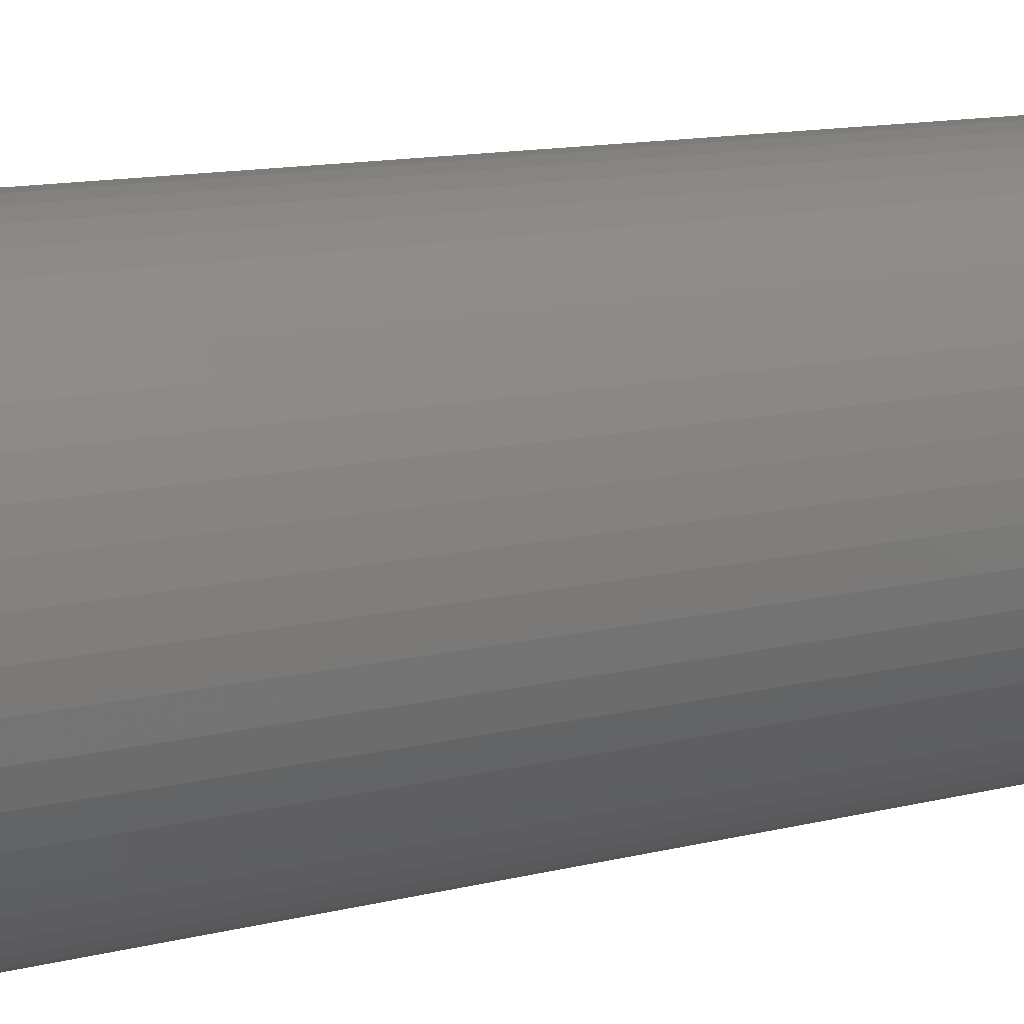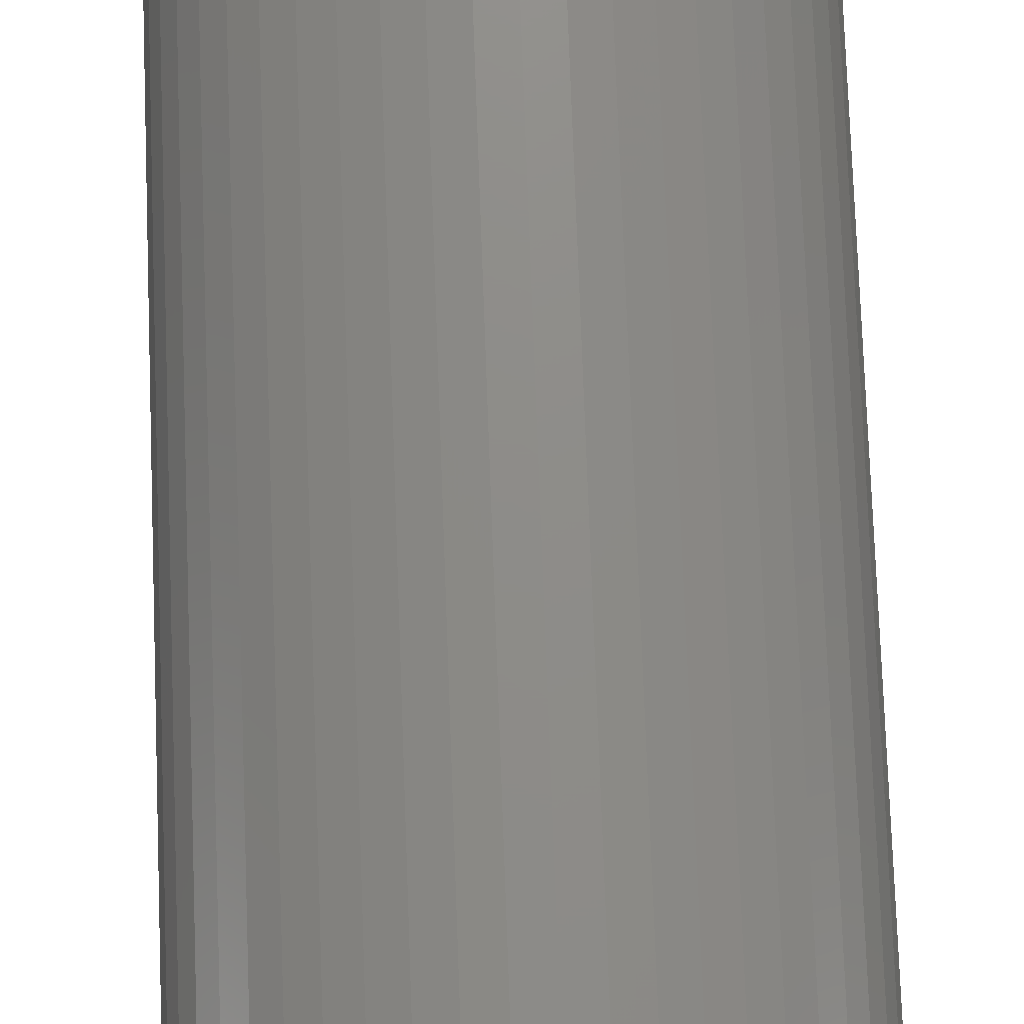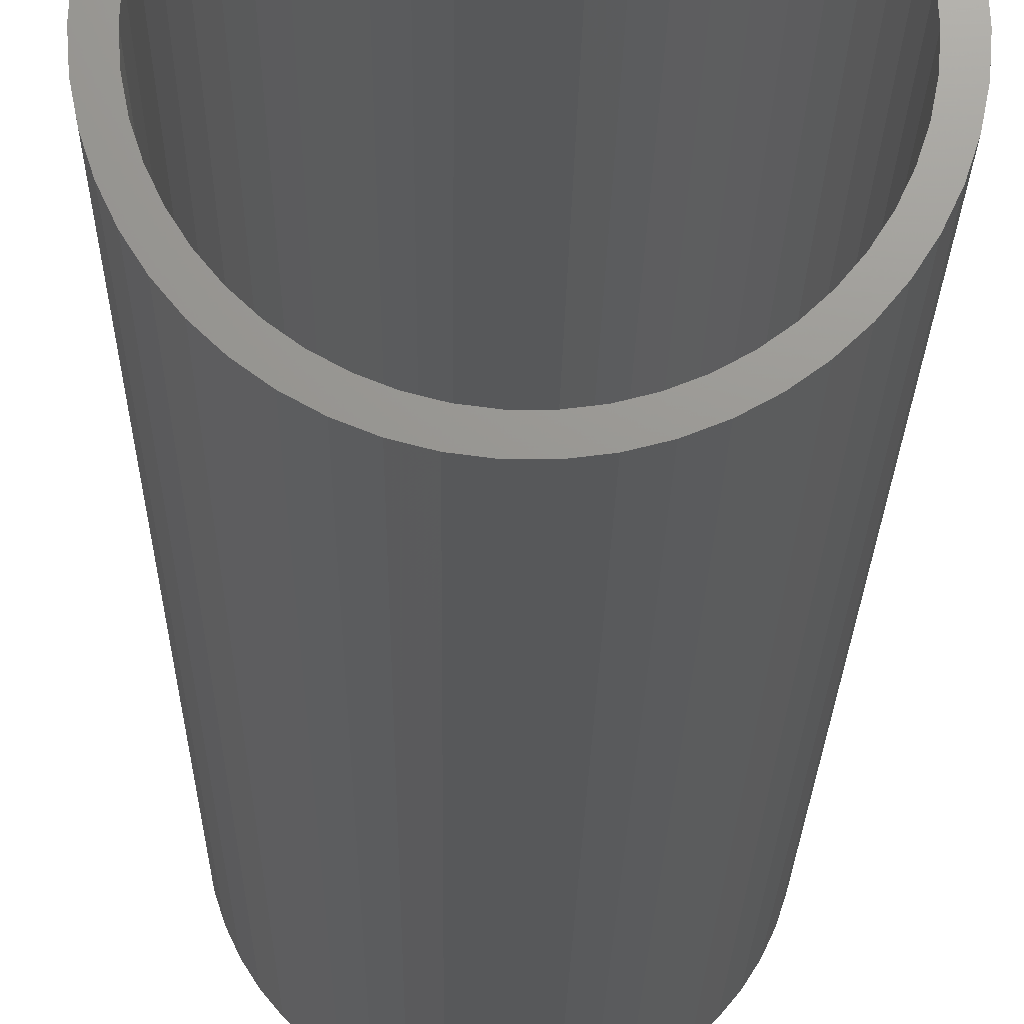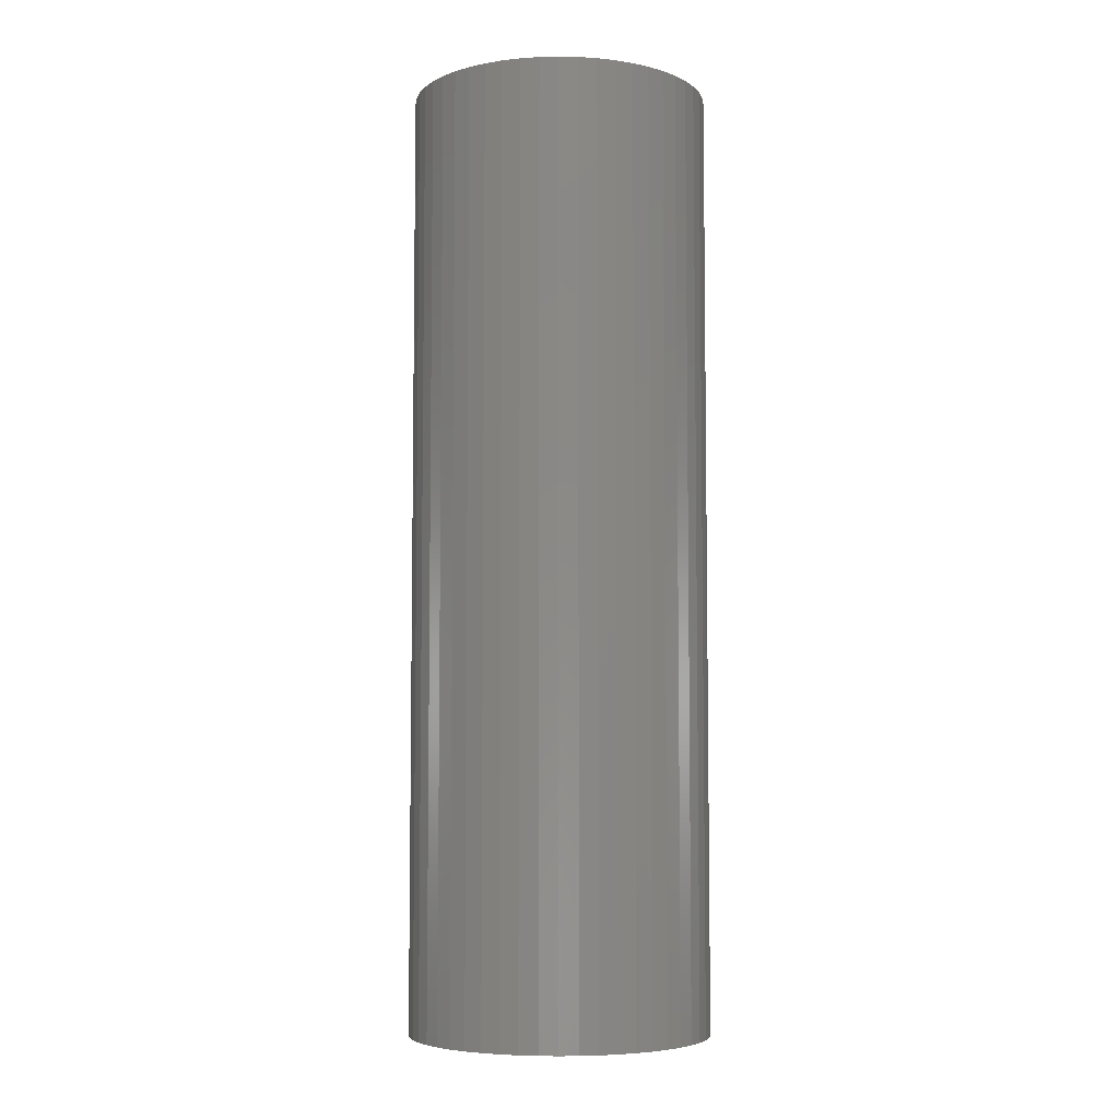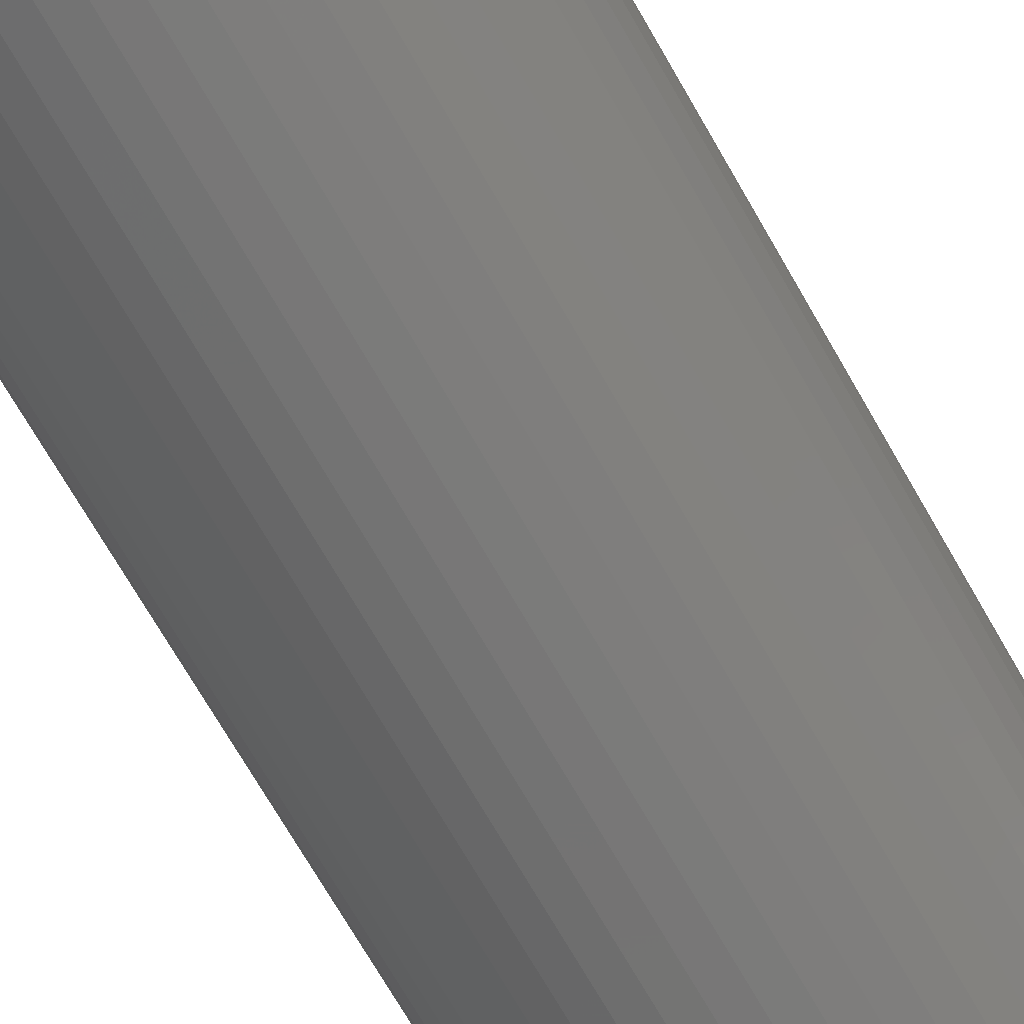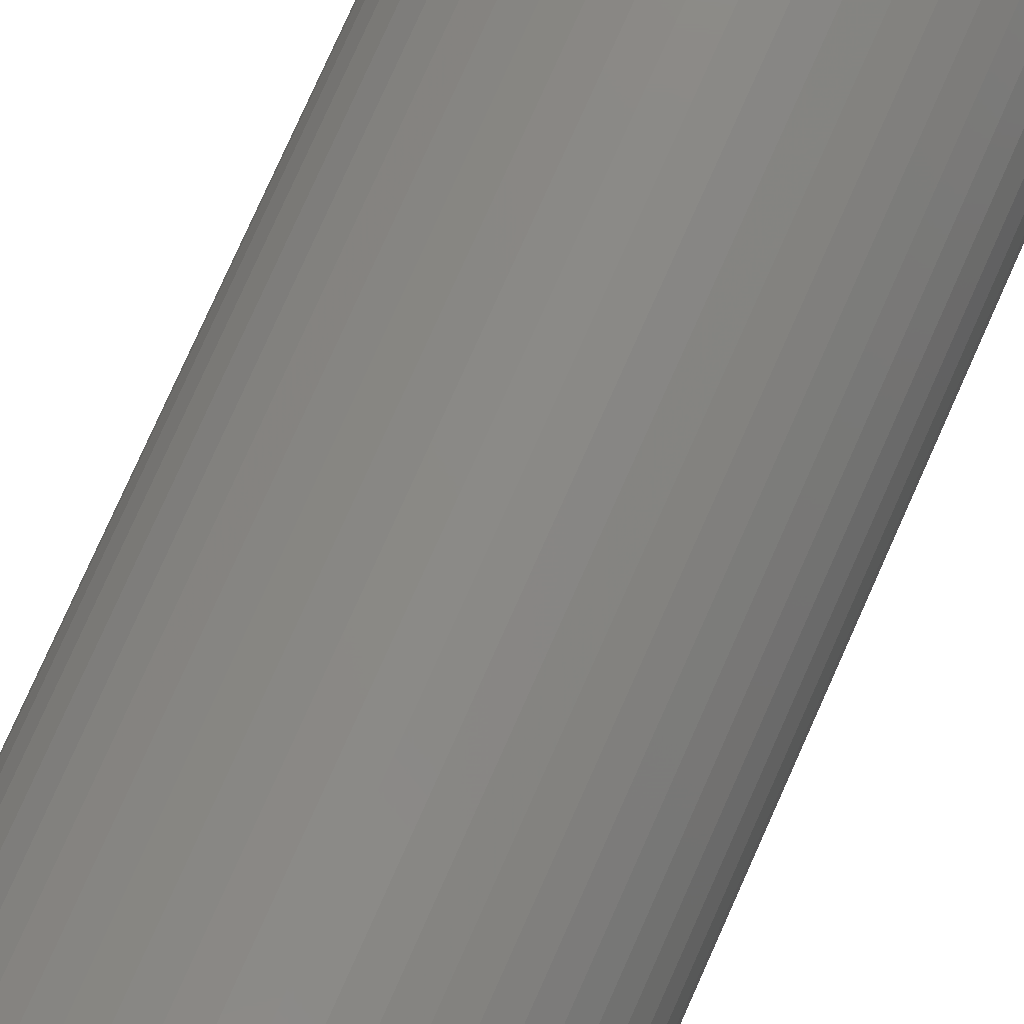
<metadata>
{"format":"stl","ext":"stl","renderer":"f3d","projection":"perspective","resolution":1024,"background":"white","views":[{"elev":9.6,"azim":52.7,"up":"+Y"},{"elev":74.6,"azim":177.9,"up":"+Y"},{"elev":-19.4,"azim":-0.7,"up":"+Y"},{"elev":-5.8,"azim":-46.5,"up":"+Z"},{"elev":-70.2,"azim":29.7,"up":"+Y"},{"elev":78.9,"azim":-155.9,"up":"+Y"}]}
</metadata>
<code>
# stl→obj: 200 verts, 400 faces
v 9 0 28.5
v 8.929 1.128 -28.5
v 8.929 1.128 28.5
v 9 0 -28.5
v -9 0 -28.5
v -8.929 1.128 28.5
v -8.929 1.128 -28.5
v -9 0 28.5
v 0.5651 8.982 -28.5
v -0.5651 8.982 28.5
v 0.5651 8.982 28.5
v -0.5651 8.982 -28.5
v -0.5651 -8.982 -28.5
v 0.5651 -8.982 28.5
v -0.5651 -8.982 28.5
v 0.5651 -8.982 -28.5
v 6.561 6.161 -28.5
v 5.737 6.935 28.5
v 6.561 6.161 28.5
v 5.737 6.935 -28.5
v -5.737 6.935 -28.5
v -6.561 6.161 28.5
v -5.737 6.935 28.5
v -6.561 6.161 -28.5
v -2.781 8.56 -28.5
v -3.832 8.143 28.5
v -2.781 8.56 28.5
v -3.832 8.143 -28.5
v 8.368 -3.313 28.5
v 8.717 -2.238 -28.5
v 8.717 -2.238 28.5
v 8.368 -3.313 -28.5
v 8.368 3.313 28.5
v 7.887 4.336 -28.5
v 7.887 4.336 28.5
v 8.368 3.313 -28.5
v 8.717 2.238 -28.5
v 8.717 2.238 28.5
v 7.281 5.29 -28.5
v 7.281 5.29 28.5
v 3.832 8.143 -28.5
v 2.781 8.56 28.5
v 3.832 8.143 28.5
v 2.781 8.56 -28.5
v 1.686 8.841 28.5
v 1.686 8.841 -28.5
v 4.822 7.599 -28.5
v 4.822 7.599 28.5
v -8.368 3.313 -28.5
v -7.887 4.336 28.5
v -7.887 4.336 -28.5
v -8.368 3.313 28.5
v -8.717 2.238 -28.5
v -8.717 2.238 28.5
v -1.686 8.841 -28.5
v -1.686 8.841 28.5
v 1.686 -8.841 28.5
v 1.686 -8.841 -28.5
v -7.281 5.29 28.5
v -7.281 5.29 -28.5
v 8 0 28.5
v 7.937 1.003 28.5
v 8.929 -1.128 28.5
v 7.749 1.99 28.5
v 7.937 -1.003 28.5
v 7.438 2.945 28.5
v 7.01 3.854 28.5
v 6.472 4.702 28.5
v 5.832 5.476 28.5
v 5.099 6.164 28.5
v 4.287 6.755 28.5
v 3.406 7.239 28.5
v 2.472 7.608 28.5
v 1.499 7.858 28.5
v 0.5023 7.984 28.5
v -0.5023 7.984 28.5
v -1.499 7.858 28.5
v -2.472 7.608 28.5
v -3.406 7.239 28.5
v -4.287 6.755 28.5
v -4.822 7.599 28.5
v -5.099 6.164 28.5
v -5.832 5.476 28.5
v -6.472 4.702 28.5
v -7.01 3.854 28.5
v -7.438 2.945 28.5
v -7.749 1.99 28.5
v -7.937 1.003 28.5
v 7.749 -1.99 28.5
v 7.438 -2.945 28.5
v 7.887 -4.336 28.5
v 7.01 -3.854 28.5
v 7.281 -5.29 28.5
v 6.472 -4.702 28.5
v 6.561 -6.161 28.5
v 5.832 -5.476 28.5
v 5.737 -6.935 28.5
v 5.099 -6.164 28.5
v 4.822 -7.599 28.5
v 4.287 -6.755 28.5
v 3.832 -8.143 28.5
v 3.406 -7.239 28.5
v 2.781 -8.56 28.5
v 2.472 -7.608 28.5
v 1.499 -7.858 28.5
v 0.5023 -7.984 28.5
v -0.5023 -7.984 28.5
v -1.499 -7.858 28.5
v -1.686 -8.841 28.5
v -2.472 -7.608 28.5
v -2.781 -8.56 28.5
v -3.406 -7.239 28.5
v -3.832 -8.143 28.5
v -4.287 -6.755 28.5
v -4.822 -7.599 28.5
v -5.099 -6.164 28.5
v -5.737 -6.935 28.5
v -5.832 -5.476 28.5
v -6.561 -6.161 28.5
v -6.472 -4.702 28.5
v -7.281 -5.29 28.5
v -7.01 -3.854 28.5
v -7.887 -4.336 28.5
v -7.438 -2.945 28.5
v -8.368 -3.313 28.5
v -7.749 -1.99 28.5
v -8.717 -2.238 28.5
v -7.937 -1.003 28.5
v -8.929 -1.128 28.5
v -8 0 28.5
v -4.822 7.599 -28.5
v 8.929 -1.128 -28.5
v 7.281 -5.29 -28.5
v 6.561 -6.161 -28.5
v 7.887 -4.336 -28.5
v 8 0 -28.5
v 7.937 -1.003 -28.5
v 7.749 -1.99 -28.5
v 7.937 1.003 -28.5
v 7.438 -2.945 -28.5
v 7.01 -3.854 -28.5
v 6.472 -4.702 -28.5
v 5.832 -5.476 -28.5
v 5.737 -6.935 -28.5
v 5.099 -6.164 -28.5
v 4.822 -7.599 -28.5
v 4.287 -6.755 -28.5
v 3.832 -8.143 -28.5
v 3.406 -7.239 -28.5
v 2.781 -8.56 -28.5
v 2.472 -7.608 -28.5
v 1.499 -7.858 -28.5
v 0.5023 -7.984 -28.5
v -0.5023 -7.984 -28.5
v -1.499 -7.858 -28.5
v -1.686 -8.841 -28.5
v -2.472 -7.608 -28.5
v -2.781 -8.56 -28.5
v -3.406 -7.239 -28.5
v -3.832 -8.143 -28.5
v -4.287 -6.755 -28.5
v -4.822 -7.599 -28.5
v -5.099 -6.164 -28.5
v -5.737 -6.935 -28.5
v -5.832 -5.476 -28.5
v -6.561 -6.161 -28.5
v -6.472 -4.702 -28.5
v -7.281 -5.29 -28.5
v -7.01 -3.854 -28.5
v -7.887 -4.336 -28.5
v -7.438 -2.945 -28.5
v -8.368 -3.313 -28.5
v -7.749 -1.99 -28.5
v -8.717 -2.238 -28.5
v -7.937 -1.003 -28.5
v 7.749 1.99 -28.5
v 7.438 2.945 -28.5
v 7.01 3.854 -28.5
v 6.472 4.702 -28.5
v 5.832 5.476 -28.5
v 5.099 6.164 -28.5
v 4.287 6.755 -28.5
v 3.406 7.239 -28.5
v 2.472 7.608 -28.5
v 1.499 7.858 -28.5
v 0.5023 7.984 -28.5
v -0.5023 7.984 -28.5
v -1.499 7.858 -28.5
v -2.472 7.608 -28.5
v -3.406 7.239 -28.5
v -4.287 6.755 -28.5
v -5.099 6.164 -28.5
v -5.832 5.476 -28.5
v -6.472 4.702 -28.5
v -7.01 3.854 -28.5
v -7.438 2.945 -28.5
v -7.749 1.99 -28.5
v -7.937 1.003 -28.5
v -8 0 -28.5
v -8.929 -1.128 -28.5
f 1 2 3
f 2 1 4
f 5 6 7
f 6 5 8
f 9 10 11
f 10 9 12
f 13 14 15
f 14 13 16
f 17 18 19
f 18 17 20
f 21 22 23
f 22 21 24
f 25 26 27
f 26 25 28
f 29 30 31
f 30 29 32
f 33 34 35
f 34 33 36
f 3 37 38
f 37 3 2
f 35 39 40
f 39 35 34
f 41 42 43
f 42 41 44
f 44 45 42
f 45 44 46
f 47 43 48
f 43 47 41
f 49 50 51
f 50 49 52
f 53 52 49
f 52 53 54
f 55 27 56
f 27 55 25
f 16 57 14
f 57 16 58
f 38 36 33
f 36 38 37
f 40 17 19
f 17 40 39
f 46 11 45
f 11 46 9
f 20 48 18
f 48 20 47
f 51 59 60
f 59 51 50
f 60 22 24
f 22 60 59
f 7 54 53
f 54 7 6
f 61 1 3
f 62 3 38
f 1 61 63
f 64 38 33
f 65 63 61
f 63 65 31
f 3 62 61
f 66 33 35
f 38 64 62
f 33 66 64
f 67 35 40
f 35 67 66
f 68 40 19
f 40 68 67
f 19 69 68
f 18 69 19
f 18 70 69
f 48 70 18
f 48 71 70
f 43 71 48
f 43 72 71
f 42 72 43
f 42 73 72
f 45 73 42
f 45 74 73
f 11 74 45
f 11 75 74
f 11 76 75
f 10 76 11
f 10 77 76
f 56 77 10
f 56 78 77
f 27 78 56
f 27 79 78
f 26 79 27
f 26 80 79
f 81 80 26
f 81 82 80
f 23 82 81
f 23 83 82
f 22 83 23
f 83 22 84
f 59 84 22
f 84 59 85
f 50 85 59
f 85 50 86
f 52 86 50
f 86 52 87
f 54 87 52
f 87 54 88
f 89 31 65
f 31 89 29
f 90 29 89
f 29 90 91
f 92 91 90
f 91 92 93
f 94 93 92
f 93 94 95
f 96 95 94
f 96 97 95
f 98 97 96
f 98 99 97
f 100 99 98
f 100 101 99
f 102 101 100
f 102 103 101
f 104 103 102
f 104 57 103
f 105 57 104
f 105 14 57
f 106 14 105
f 107 14 106
f 107 15 14
f 108 15 107
f 108 109 15
f 110 109 108
f 110 111 109
f 112 111 110
f 112 113 111
f 114 113 112
f 114 115 113
f 116 115 114
f 116 117 115
f 118 117 116
f 119 118 120
f 118 119 117
f 121 120 122
f 120 121 119
f 123 122 124
f 125 124 126
f 122 123 121
f 127 126 128
f 129 128 130
f 6 88 54
f 124 125 123
f 88 6 130
f 126 127 125
f 8 130 6
f 128 129 127
f 130 8 129
f 28 81 26
f 81 28 131
f 131 23 81
f 23 131 21
f 12 56 10
f 56 12 55
f 63 4 1
f 4 63 132
f 95 133 93
f 133 95 134
f 91 32 29
f 32 91 135
f 31 132 63
f 132 31 30
f 136 4 132
f 137 132 30
f 4 136 2
f 138 30 32
f 139 2 136
f 2 139 37
f 132 137 136
f 140 32 135
f 30 138 137
f 32 140 138
f 141 135 133
f 135 141 140
f 142 133 134
f 133 142 141
f 134 143 142
f 144 143 134
f 144 145 143
f 146 145 144
f 146 147 145
f 148 147 146
f 148 149 147
f 150 149 148
f 150 151 149
f 58 151 150
f 58 152 151
f 16 152 58
f 16 153 152
f 16 154 153
f 13 154 16
f 13 155 154
f 156 155 13
f 156 157 155
f 158 157 156
f 158 159 157
f 160 159 158
f 160 161 159
f 162 161 160
f 162 163 161
f 164 163 162
f 164 165 163
f 166 165 164
f 165 166 167
f 168 167 166
f 167 168 169
f 170 169 168
f 169 170 171
f 172 171 170
f 171 172 173
f 174 173 172
f 173 174 175
f 176 37 139
f 37 176 36
f 177 36 176
f 36 177 34
f 178 34 177
f 34 178 39
f 179 39 178
f 39 179 17
f 180 17 179
f 180 20 17
f 181 20 180
f 181 47 20
f 182 47 181
f 182 41 47
f 183 41 182
f 183 44 41
f 184 44 183
f 184 46 44
f 185 46 184
f 185 9 46
f 186 9 185
f 187 9 186
f 187 12 9
f 188 12 187
f 188 55 12
f 189 55 188
f 189 25 55
f 190 25 189
f 190 28 25
f 191 28 190
f 191 131 28
f 192 131 191
f 192 21 131
f 193 21 192
f 24 193 194
f 193 24 21
f 60 194 195
f 194 60 24
f 51 195 196
f 49 196 197
f 195 51 60
f 53 197 198
f 7 198 199
f 200 175 174
f 196 49 51
f 175 200 199
f 197 53 49
f 5 199 200
f 198 7 53
f 199 5 7
f 144 95 97
f 95 144 134
f 93 135 91
f 135 93 133
f 158 109 111
f 109 158 156
f 168 123 170
f 123 168 121
f 172 127 174
f 127 172 125
f 150 101 103
f 101 150 148
f 58 103 57
f 103 58 150
f 156 15 109
f 15 156 13
f 160 111 113
f 111 160 158
f 166 117 119
f 117 166 164
f 166 121 168
f 121 166 119
f 170 125 172
f 125 170 123
f 174 129 200
f 129 174 127
f 200 8 5
f 8 200 129
f 146 97 99
f 97 146 144
f 148 99 101
f 99 148 146
f 162 113 115
f 113 162 160
f 164 115 117
f 115 164 162
f 136 62 139
f 62 136 61
f 130 198 88
f 198 130 199
f 187 75 76
f 75 187 186
f 153 107 106
f 107 153 154
f 143 98 96
f 98 143 145
f 181 69 70
f 69 181 180
f 193 82 83
f 82 193 192
f 190 78 79
f 78 190 189
f 177 67 178
f 67 177 66
f 184 72 73
f 72 184 183
f 185 73 74
f 73 185 184
f 183 71 72
f 71 183 182
f 85 194 84
f 194 85 195
f 84 193 83
f 193 84 194
f 192 80 82
f 80 192 191
f 189 77 78
f 77 189 188
f 152 106 105
f 106 152 153
f 176 66 177
f 66 176 64
f 139 64 176
f 64 139 62
f 179 69 180
f 69 179 68
f 178 68 179
f 68 178 67
f 186 74 75
f 74 186 185
f 182 70 71
f 70 182 181
f 86 195 85
f 195 86 196
f 87 196 86
f 196 87 197
f 88 197 87
f 197 88 198
f 191 79 80
f 79 191 190
f 188 76 77
f 76 188 187
f 137 61 136
f 61 137 65
f 143 94 142
f 94 143 96
f 145 100 98
f 100 145 147
f 149 104 102
f 104 149 151
f 140 89 138
f 89 140 90
f 138 65 137
f 65 138 89
f 141 90 140
f 90 141 92
f 142 92 141
f 92 142 94
f 157 112 110
f 112 157 159
f 155 110 108
f 110 155 157
f 118 167 120
f 167 118 165
f 122 171 124
f 171 122 169
f 128 199 130
f 199 128 175
f 126 175 128
f 175 126 173
f 124 173 126
f 173 124 171
f 147 102 100
f 102 147 149
f 151 105 104
f 105 151 152
f 154 108 107
f 108 154 155
f 163 118 116
f 118 163 165
f 120 169 122
f 169 120 167
f 159 114 112
f 114 159 161
f 161 116 114
f 116 161 163

</code>
